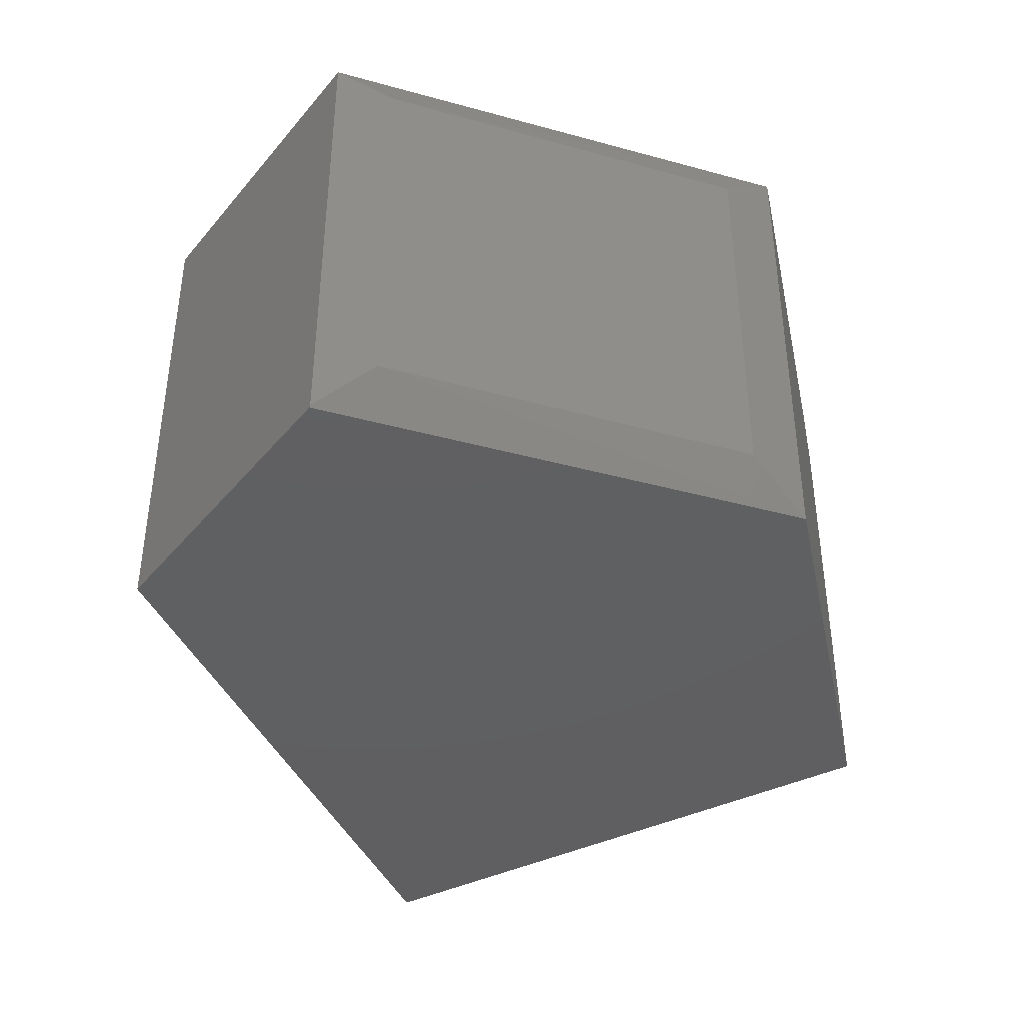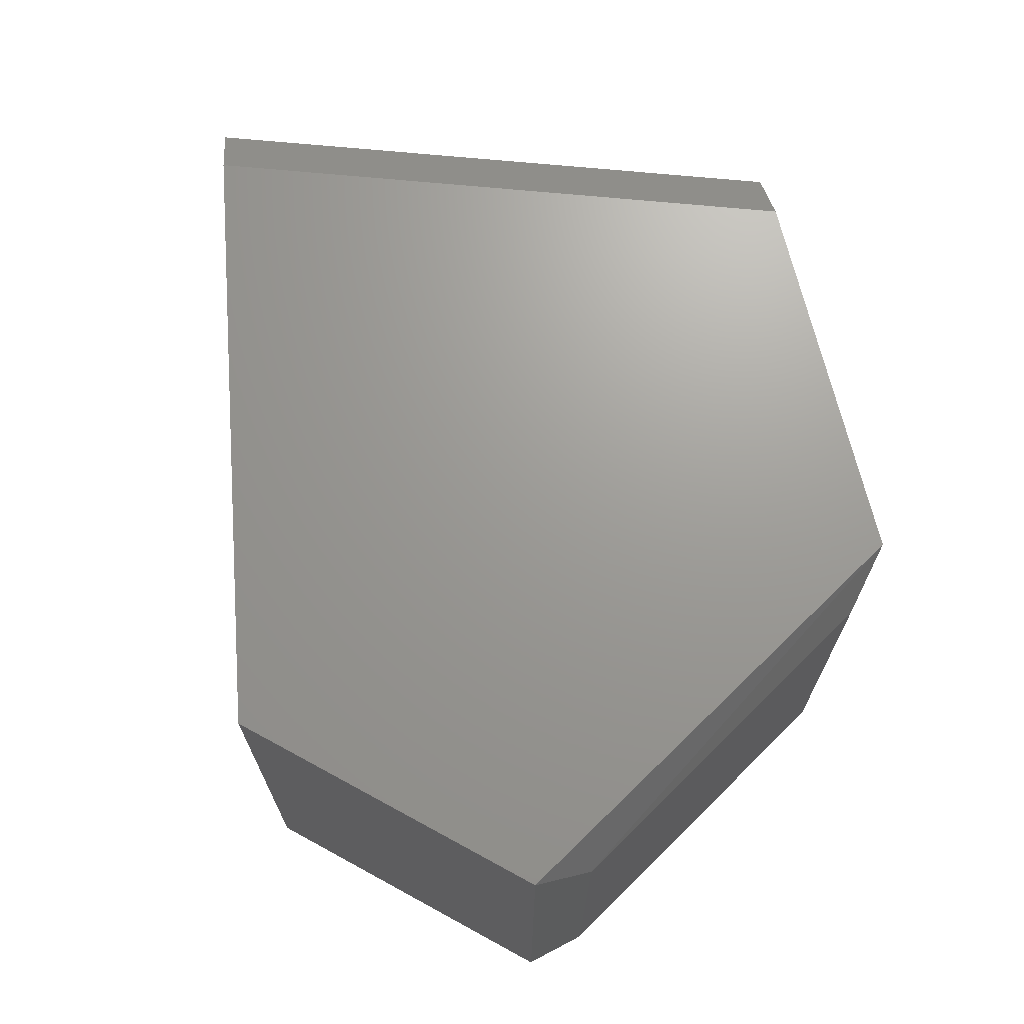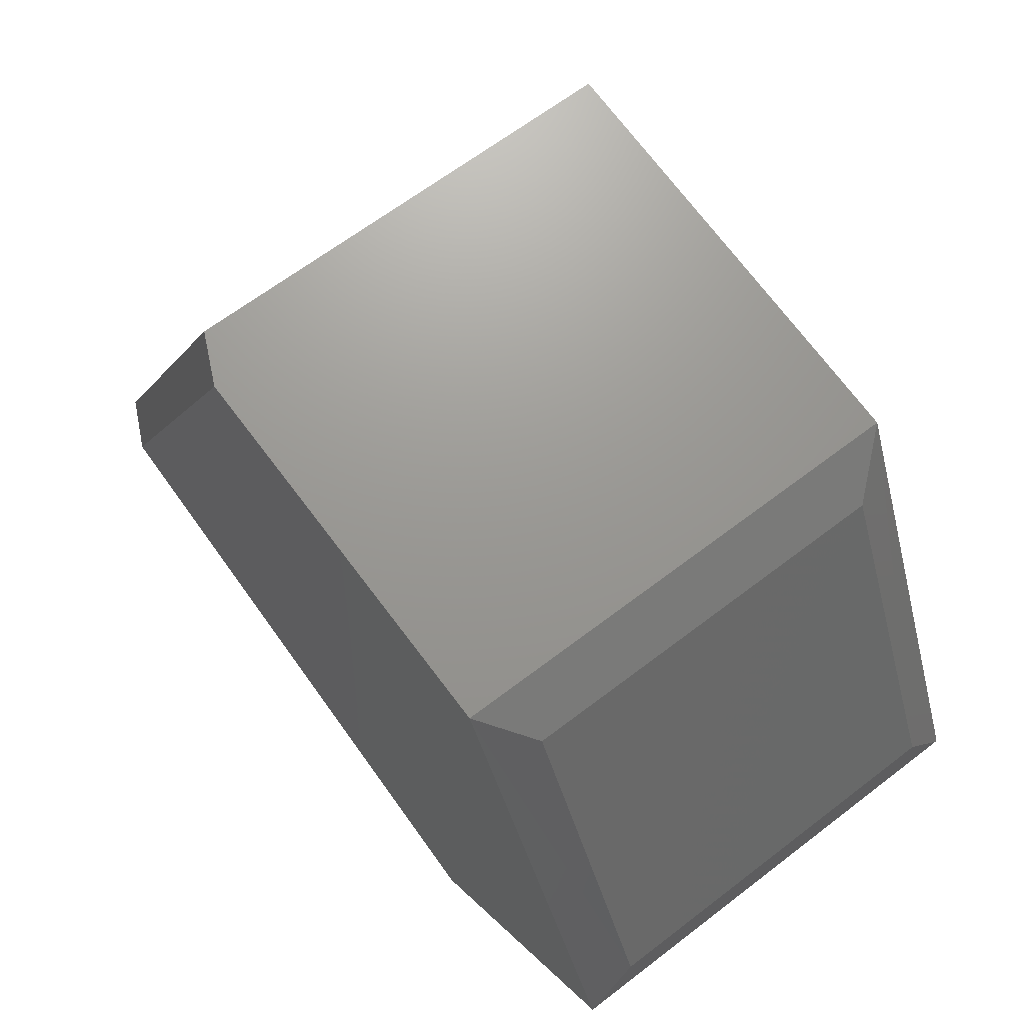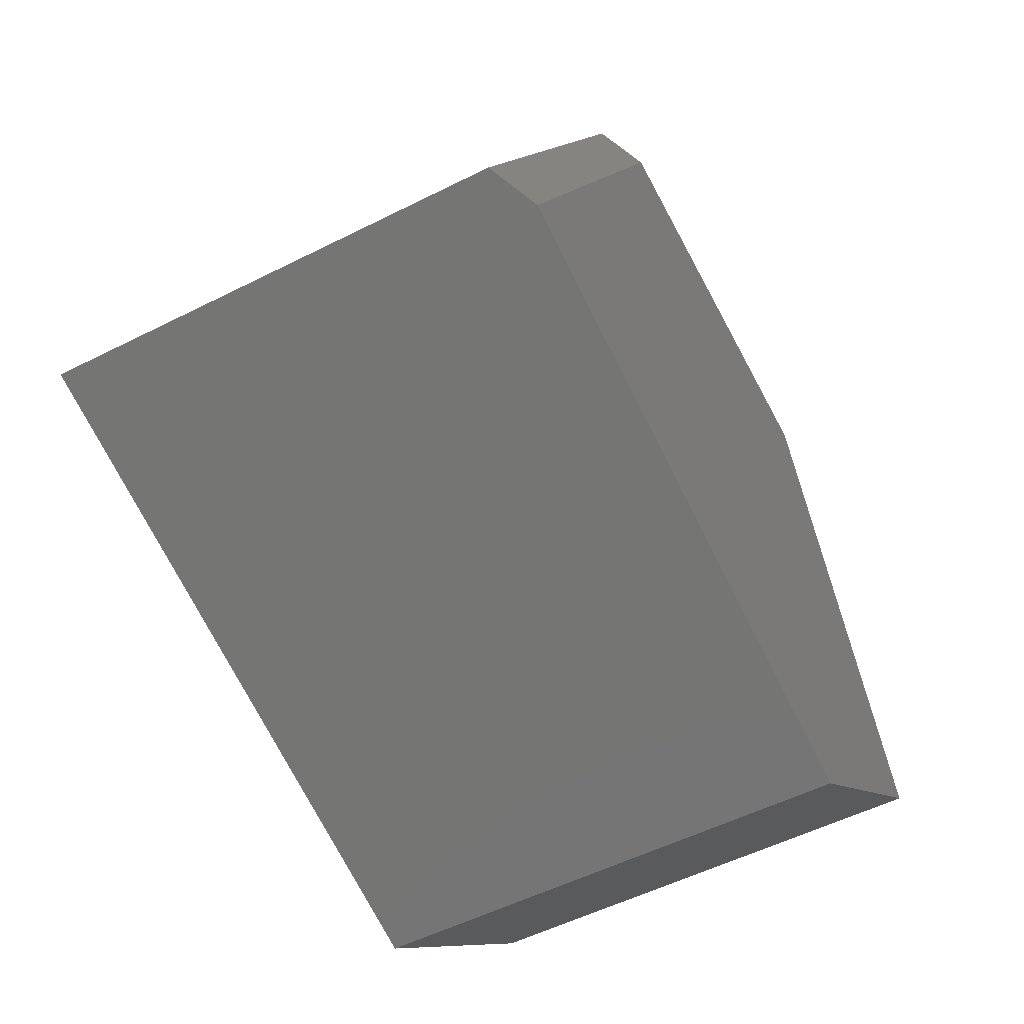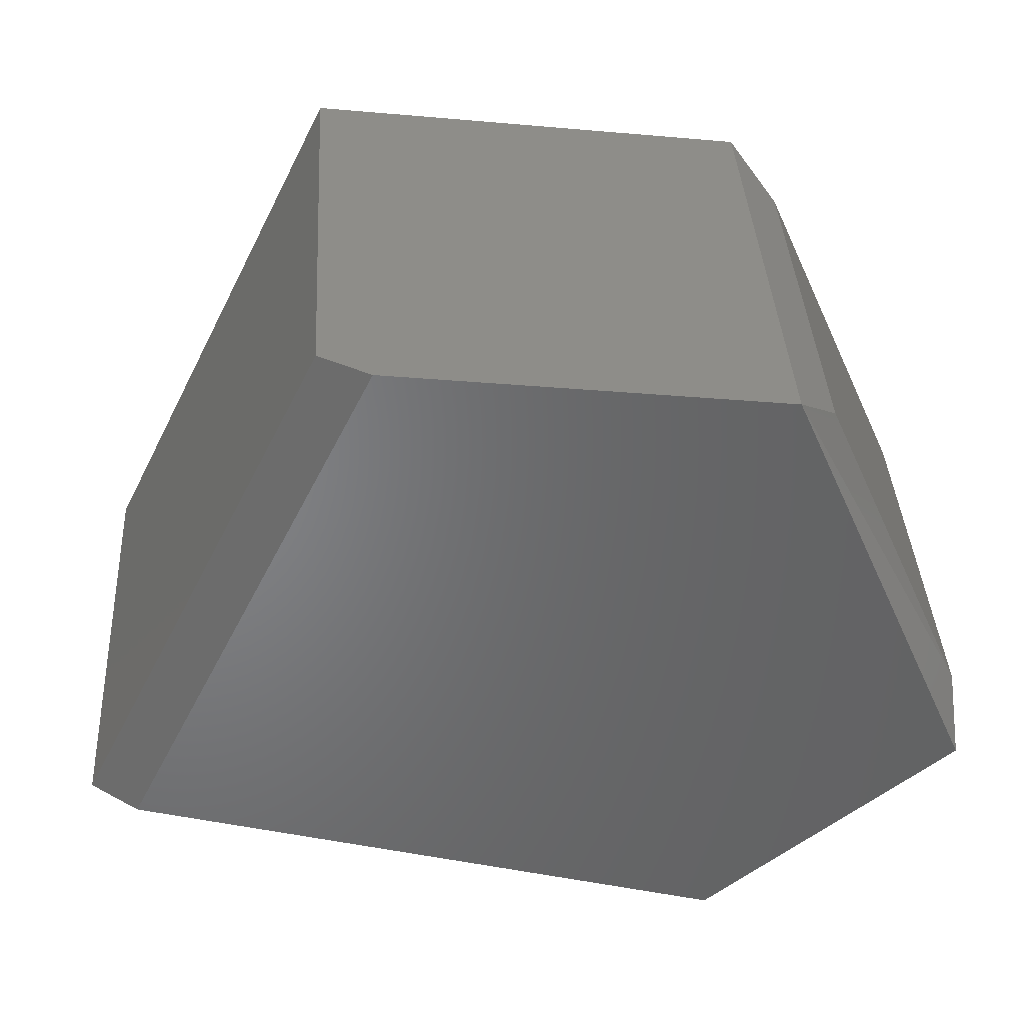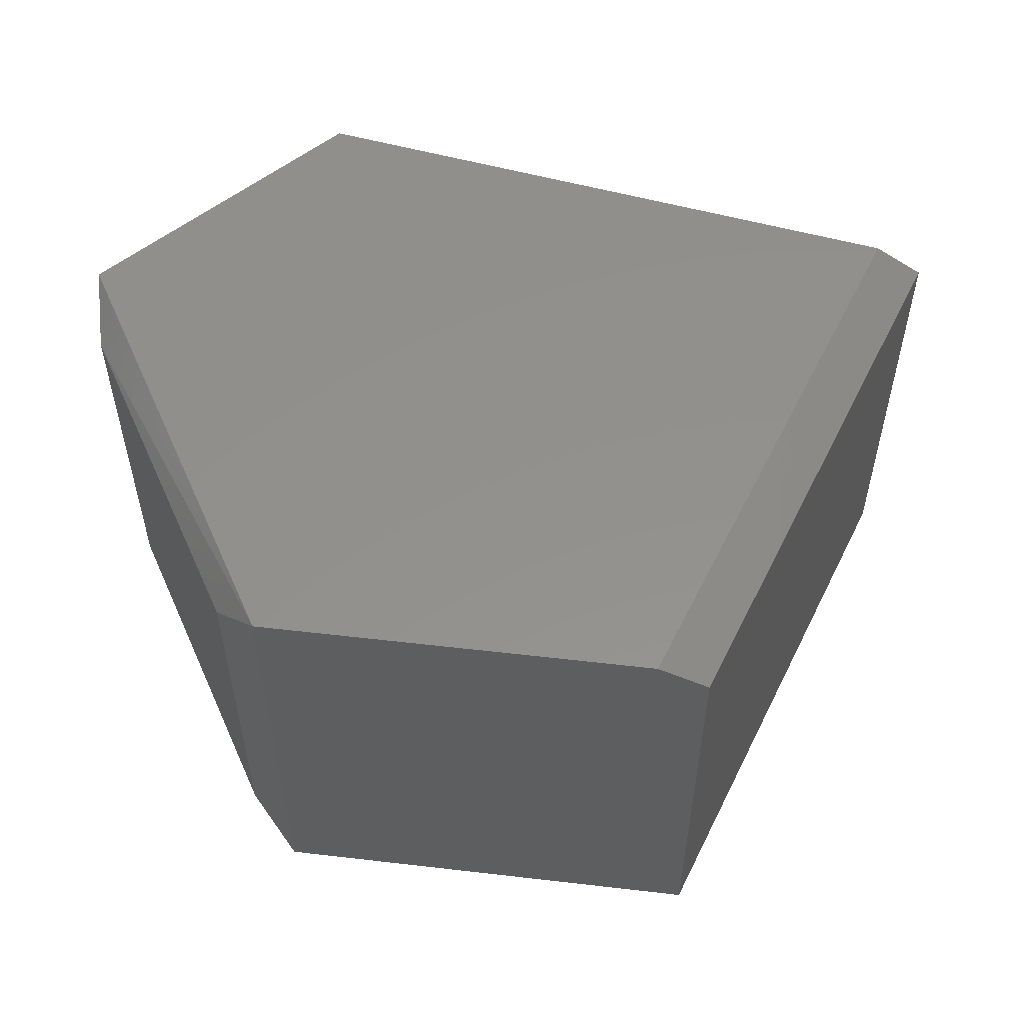
<metadata>
{"format":"stl","ext":"stl","renderer":"f3d","projection":"perspective","resolution":1024,"background":"white","views":[{"elev":-40.1,"azim":-85.1,"up":"+Y"},{"elev":69.4,"azim":-110.7,"up":"+Y"},{"elev":64.9,"azim":-127.7,"up":"+Z"},{"elev":-54.1,"azim":118.2,"up":"+Z"},{"elev":38.7,"azim":176.7,"up":"+Z"},{"elev":54.5,"azim":-0.1,"up":"+Y"}]}
</metadata>
<code>
# stl→obj: 18 verts, 32 faces
v -0.575 1.11e-17 0.2172
v -0.7381 7.526e-19 0.357
v -0.1866 6.066e-17 0.3331
v -0.6095 3.132e-17 0.6504
v -0.3578 6.101e-17 0.6818
v -0.6095 -0.3125 0.6504
v -0.325 -0.3125 0.6859
v -0.325 -0.01562 0.6859
v -0.1562 -0.3125 0.3422
v -0.1562 -0.01562 0.3422
v -0.575 -0.3125 0.2172
v -0.7376 -0.3125 0.3566
v -0.6377 -0.03125 0.6199
v -0.7373 -0.03125 0.3957
v -0.6377 -0.2812 0.6199
v -0.7373 -0.2812 0.3957
v -0.7381 -0.001308 0.357
v -0.7381 -0.3112 0.357
f 1 2 3
f 3 2 4
f 3 4 5
f 6 7 4
f 4 7 8
f 4 8 5
f 9 10 7
f 7 10 8
f 11 1 9
f 9 1 3
f 9 3 10
f 10 3 8
f 8 3 5
f 7 6 9
f 9 6 12
f 9 12 11
f 13 14 15
f 15 14 16
f 2 1 17
f 17 1 18
f 18 1 11
f 18 11 12
f 6 4 15
f 15 4 13
f 18 12 16
f 16 12 6
f 16 6 15
f 17 18 14
f 14 18 16
f 13 4 14
f 14 4 2
f 14 2 17

</code>
